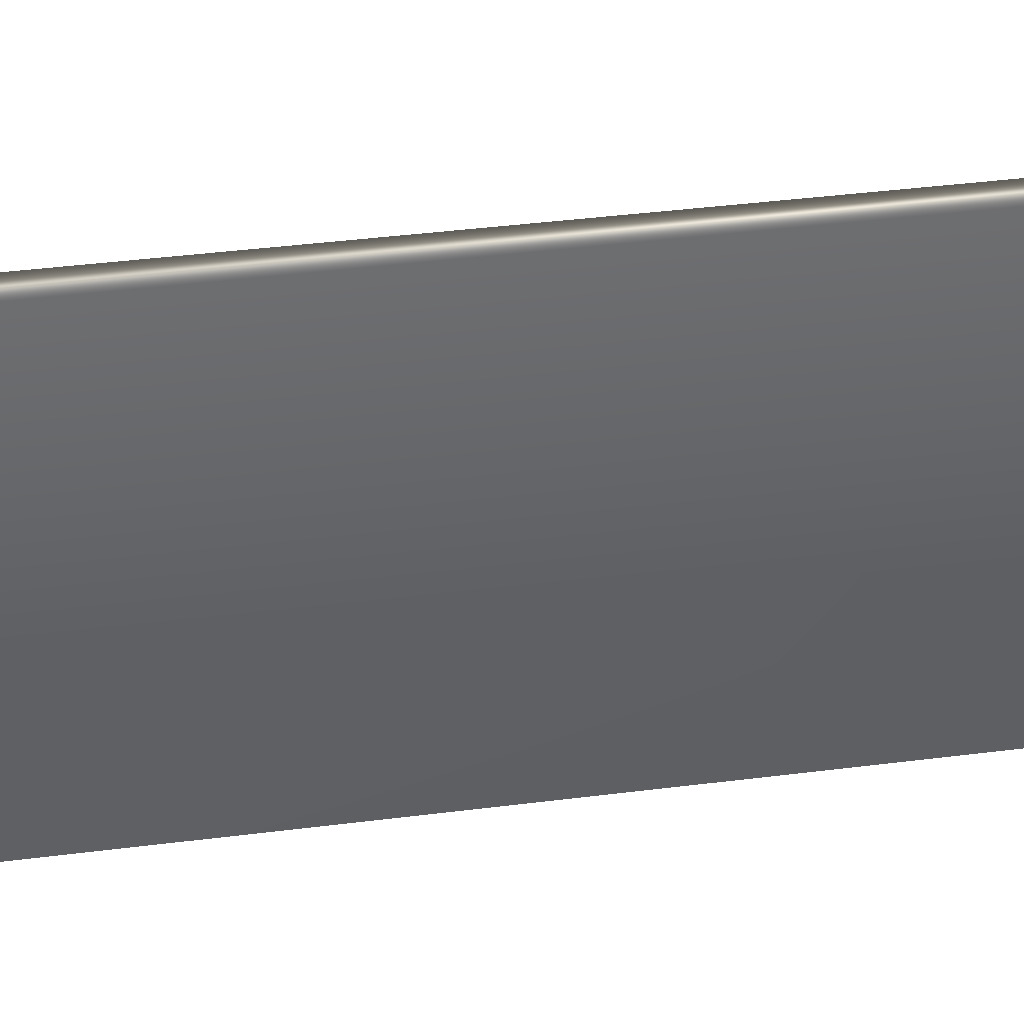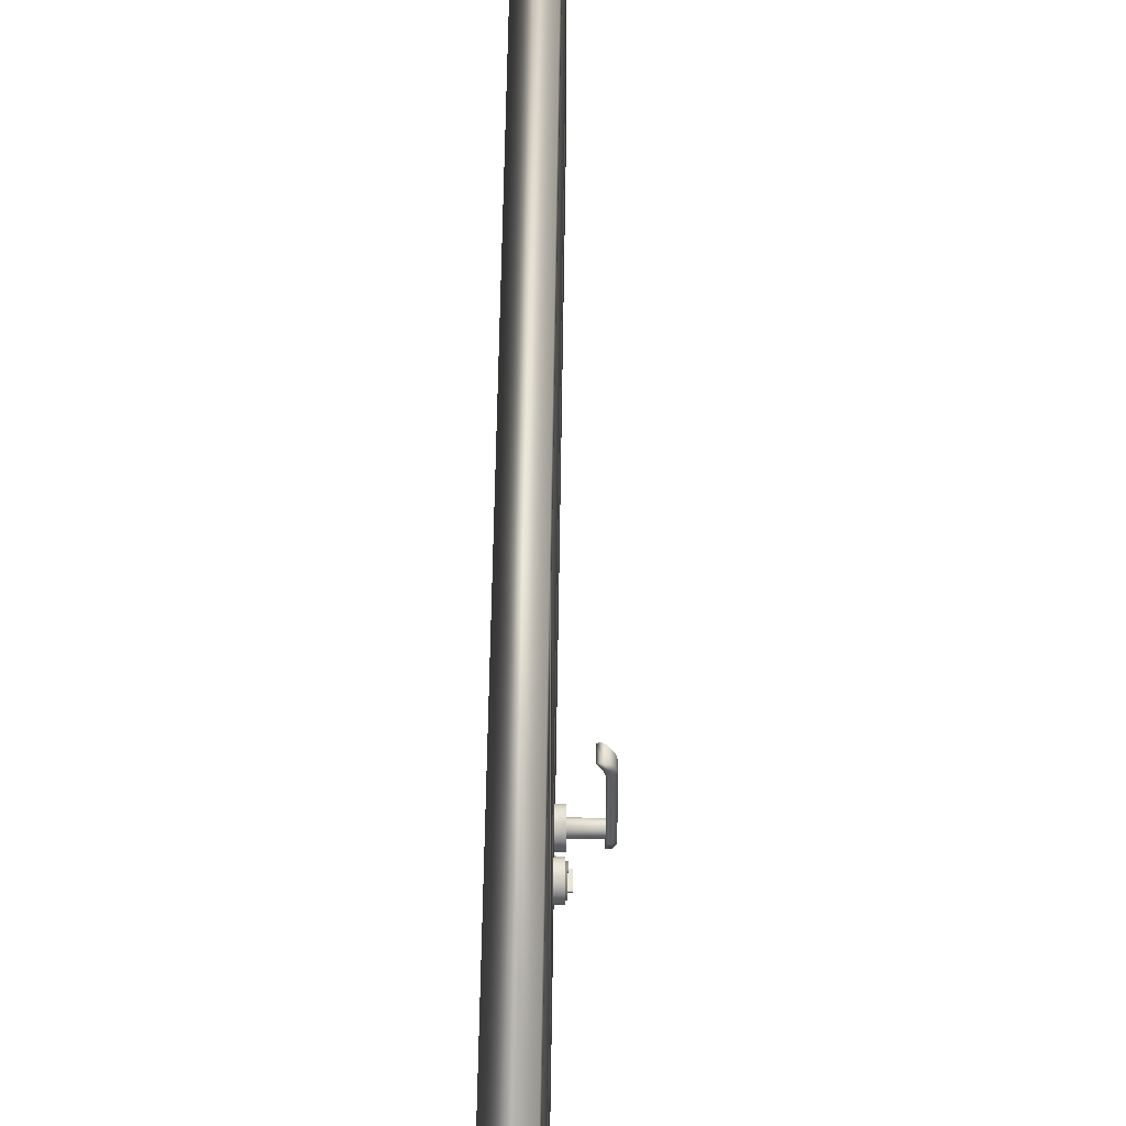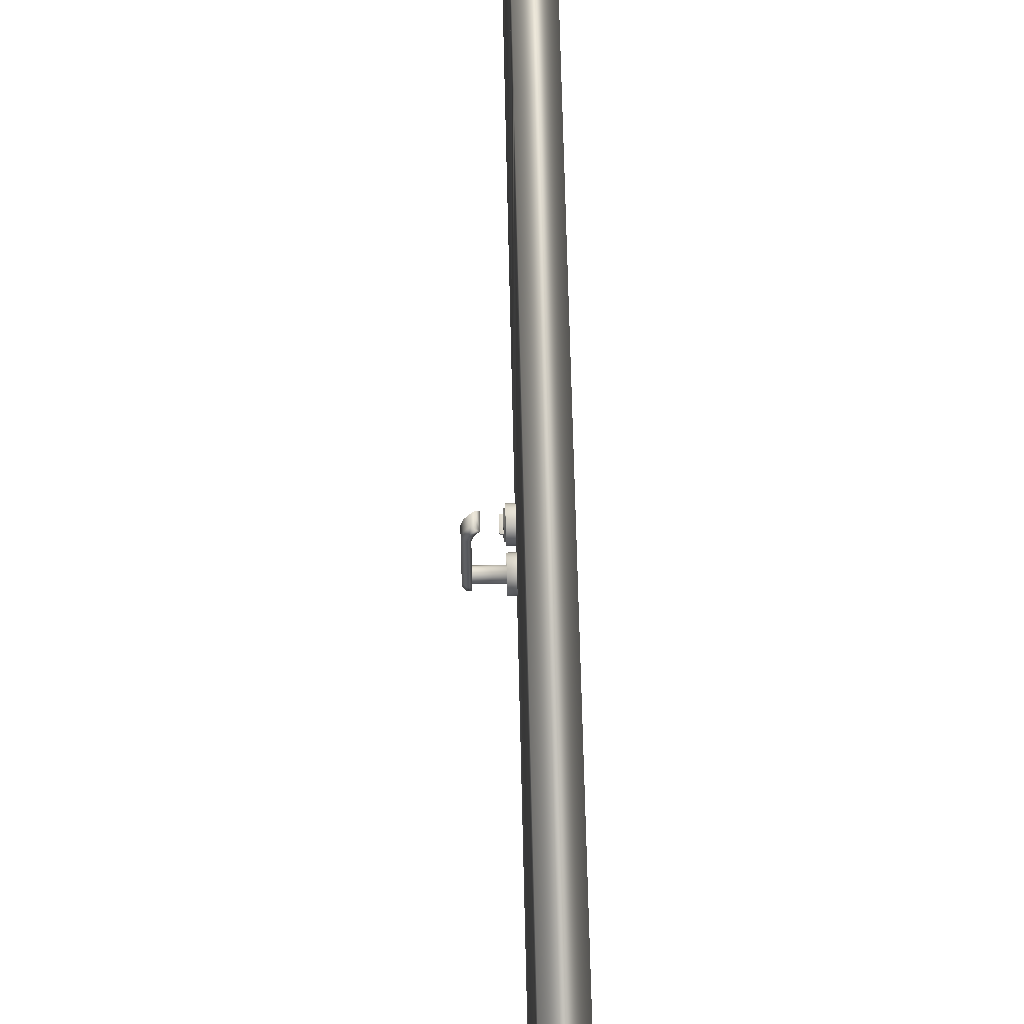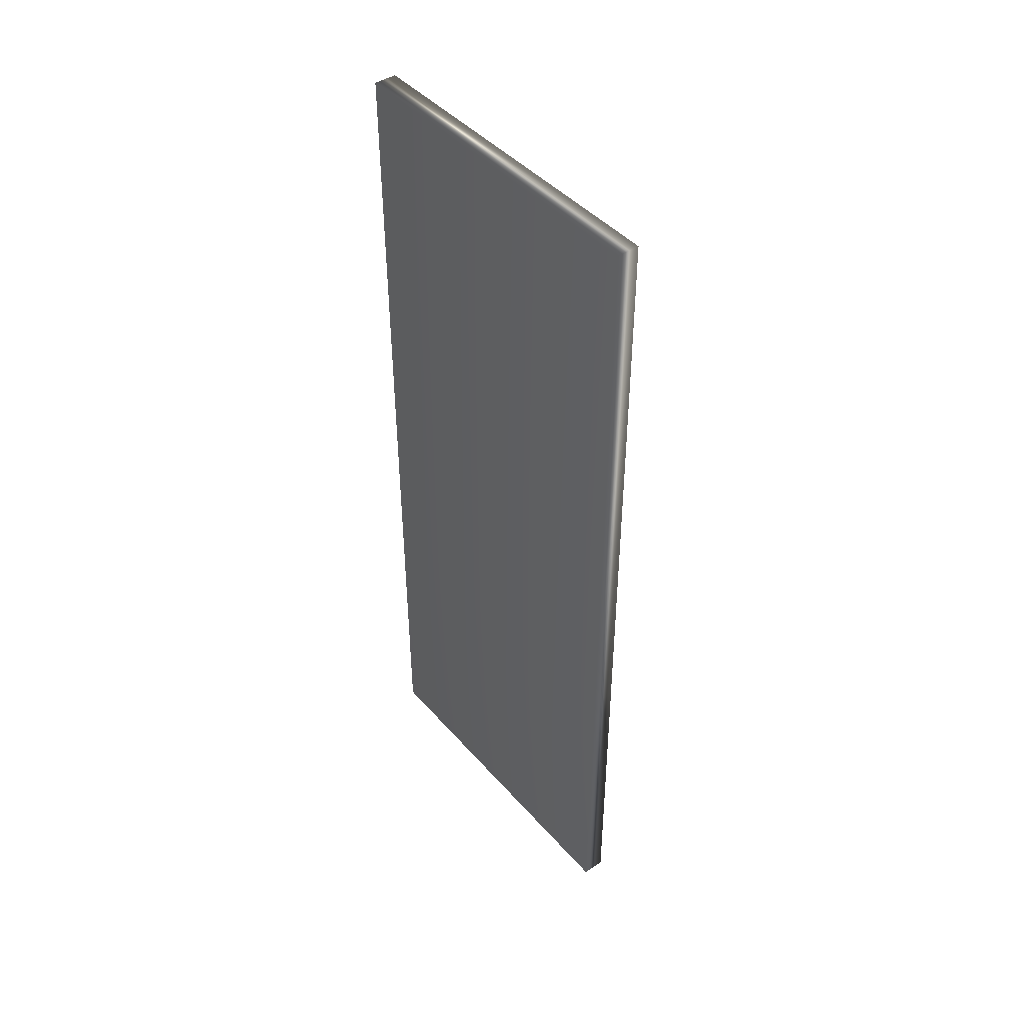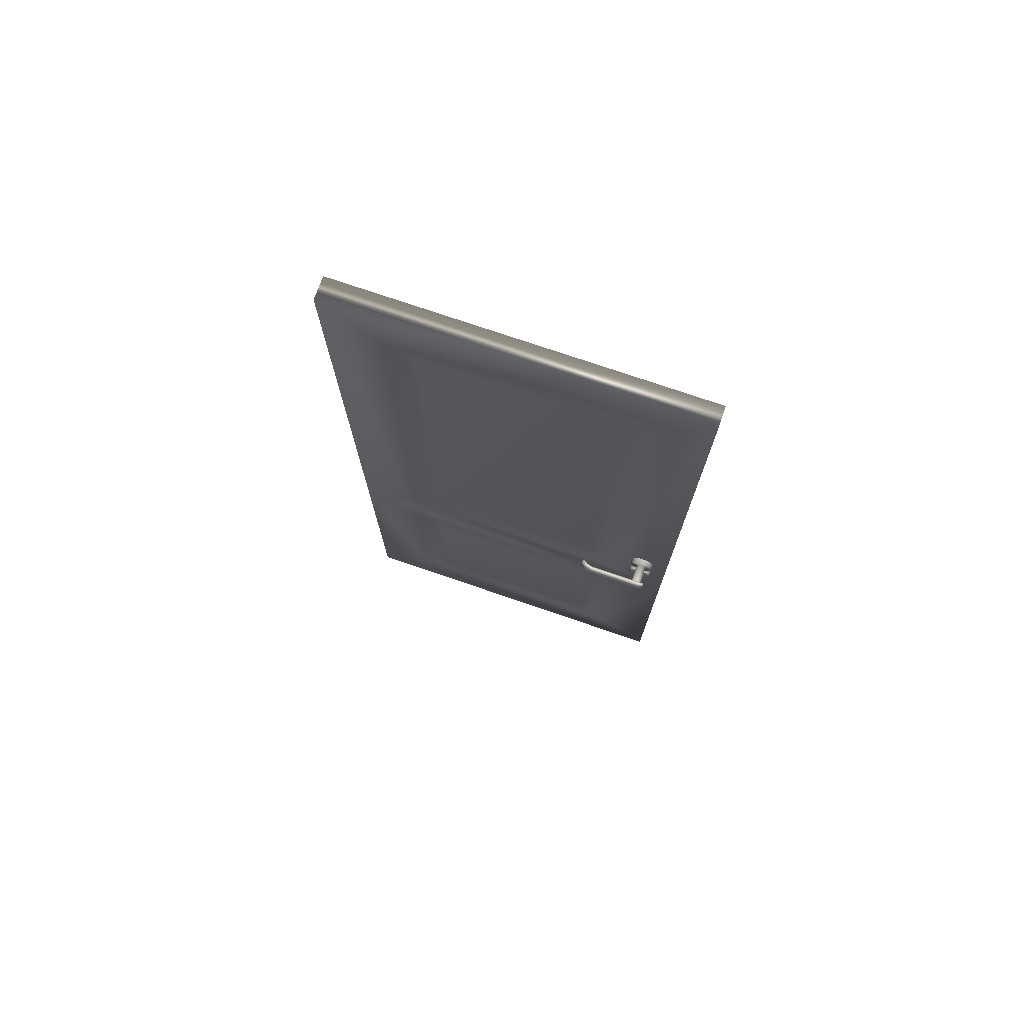
<metadata>
{"format":"obj","ext":"obj","renderer":"f3d","projection":"perspective","resolution":1024,"background":"white","views":[{"elev":39.8,"azim":-99.0,"up":"+Z"},{"elev":51.6,"azim":0.7,"up":"+Z"},{"elev":62.1,"azim":178.8,"up":"+Z"},{"elev":44.1,"azim":-38.0,"up":"+Y"},{"elev":74.6,"azim":109.0,"up":"+Y"}]}
</metadata>
<code>
v  -0.0002529 -0.002973 0.003954
v  -0.0002529 -0.01 0.003954
v  0.0002529 -0.01 0.003954
v  0.0002529 -0.002973 0.003954
v  0.0002529 0.01 0.003954
v  -0.0002529 0.01 0.003954
v  0.0002529 -0.008761 0.002655
v  0.0002529 -0.01 -0.003954
v  -0.0002529 -0.01 -0.003954
v  0.0002529 -0.008761 -0.002655
v  0.0002529 -0.003613 0.002655
v  -0.0002529 -0.002973 -0.003954
v  0.0002529 -0.002973 -0.003954
v  0.0002529 -0.003613 -0.002655
v  0.0002529 0.01 -0.003954
v  0.0002529 -0.002334 -0.002655
v  0.0002529 -0.002334 0.002655
v  0.0002529 0.008761 0.002655
v  -0.0002529 0.01 -0.003954
v  0.0002529 0.008761 -0.002655
v  4.608e-05 -0.008456 -0.002324
v  0.0002529 -0.00815 -0.001992
v  0.0002529 -0.00815 0.001992
v  4.608e-05 -0.008456 0.002324
v  4.608e-05 -0.003932 -0.002324
v  0.0002529 -0.004252 -0.001992
v  4.608e-05 -0.003932 0.002324
v  0.0002529 -0.004252 0.001992
v  0.0002529 0.00815 0.001992
v  0.0002529 0.00815 -0.001992
v  4.608e-05 0.008456 -0.002324
v  4.608e-05 0.008456 0.002324
v  0.0002529 -0.001695 0.001992
v  0.0002529 -0.001695 -0.001992
v  4.608e-05 -0.002014 -0.002324
v  4.608e-05 -0.002014 0.002324
v  0.0003778 -0.00117 -0.00345
v  0.0001738 -0.00117 -0.00345
v  0.0001738 -0.001113 -0.003535
v  0.0003778 -0.001113 -0.003535
v  0.0003778 -0.00119 -0.00335
v  0.0003778 -0.001033 -0.003393
v  0.0003778 -0.001042 -0.00335
v  0.0001738 -0.00119 -0.00335
v  0.0008058 -0.001042 -0.00335
v  0.0003778 -0.001008 -0.00343
v  0.0008058 -0.001033 -0.003393
v  0.0003778 -0.001028 -0.003592
v  0.0003778 -0.0009714 -0.003455
v  0.0008058 -0.001008 -0.00343
v  0.0001738 -0.001028 -0.003592
v  0.0001738 -0.0009277 -0.003612
v  0.0003778 -0.0009277 -0.003612
v  0.0003778 -0.0009277 -0.003464
v  0.0008058 -0.0009714 -0.003455
v  0.0001738 -0.0008272 -0.003592
v  0.0003778 -0.0008272 -0.003592
v  0.0003778 -0.000884 -0.003455
v  0.0008058 -0.0009277 -0.003464
v  0.0001738 -0.000742 -0.003535
v  0.0003778 -0.000742 -0.003535
v  0.0003778 -0.000847 -0.00343
v  0.0008058 -0.000884 -0.003455
v  0.0001738 -0.000685 -0.00345
v  0.0003778 -0.000685 -0.00345
v  0.0003778 -0.0008222 -0.003393
v  0.0008058 -0.000847 -0.00343
v  0.0001738 -0.000665 -0.00335
v  0.0003778 -0.000665 -0.00335
v  0.0003778 -0.0008135 -0.00335
v  0.0008058 -0.0008222 -0.003393
v  0.0001738 -0.000685 -0.003249
v  0.0003778 -0.000685 -0.003249
v  0.0003778 -0.0008222 -0.003306
v  0.0008058 -0.0008135 -0.00335
v  0.0001738 -0.000742 -0.003164
v  0.0003778 -0.000742 -0.003164
v  0.0003778 -0.000847 -0.003269
v  0.0008058 -0.0008222 -0.003306
v  0.0001738 -0.0008272 -0.003107
v  0.0003778 -0.0008272 -0.003107
v  0.0003778 -0.000884 -0.003244
v  0.0008058 -0.000847 -0.003269
v  0.0001738 -0.0009277 -0.003087
v  0.0003778 -0.0009277 -0.003087
v  0.0003778 -0.0009277 -0.003235
v  0.0008058 -0.000884 -0.003244
v  0.0001738 -0.001028 -0.003107
v  0.0003778 -0.001028 -0.003107
v  0.0003778 -0.0009714 -0.003244
v  0.0008058 -0.0009277 -0.003235
v  0.0001738 -0.001113 -0.003164
v  0.0003778 -0.001113 -0.003164
v  0.0003778 -0.001008 -0.003269
v  0.0008058 -0.0009714 -0.003244
v  0.0001738 -0.00117 -0.003249
v  0.0003778 -0.00117 -0.003249
v  0.0003778 -0.001033 -0.003306
v  0.0008058 -0.001008 -0.003269
v  0.0008058 -0.001033 -0.003306
v  0.0002837 -0.001469 -0.003325
v  0.0002837 -0.001739 -0.003325
v  0.000453 -0.001739 -0.003325
v  0.000453 -0.001469 -0.003325
v  0.000453 -0.001739 -0.003375
v  0.0002837 -0.001469 -0.003375
v  0.000453 -0.001469 -0.003375
v  0.0002837 -0.001739 -0.003375
v  0.0003778 -0.001843 -0.00345
v  0.0001738 -0.001843 -0.00345
v  0.0001738 -0.001786 -0.003535
v  0.0003778 -0.001786 -0.003535
v  0.0003778 -0.001863 -0.00335
v  0.0003778 -0.001793 -0.00343
v  0.0003778 -0.001809 -0.00335
v  0.0001738 -0.001863 -0.00335
v  0.0004043 -0.001809 -0.00335
v  0.0003778 -0.001748 -0.003498
v  0.0004043 -0.001793 -0.00343
v  0.0004043 -0.001741 -0.00335
v  0.0004043 -0.00173 -0.003403
v  0.0004043 -0.001748 -0.003498
v  0.0003778 -0.001701 -0.003592
v  0.0003778 -0.00168 -0.003543
v  0.0004043 -0.0017 -0.003449
v  0.0004043 -0.00168 -0.003543
v  0.0003778 -0.0016 -0.003612
v  0.0003778 -0.0016 -0.003559
v  0.0001738 -0.001701 -0.003592
v  0.0001738 -0.0016 -0.003612
v  0.0001738 -0.001499 -0.003592
v  0.0003778 -0.001499 -0.003592
v  0.0003778 -0.00152 -0.003543
v  0.0004043 -0.0016 -0.003559
v  0.0001738 -0.001414 -0.003535
v  0.0003778 -0.001414 -0.003535
v  0.0003778 -0.001452 -0.003498
v  0.0004043 -0.00152 -0.003543
v  0.0004043 -0.001654 -0.00348
v  0.0004043 -0.0016 -0.00349
v  0.0004043 -0.001546 -0.00348
v  0.0004043 -0.001452 -0.003498
v  0.0004043 -0.0015 -0.003449
v  0.0004043 -0.001407 -0.00343
v  0.0003778 -0.001407 -0.00343
v  0.0004043 -0.00147 -0.003403
v  0.0004043 -0.001391 -0.00335
v  0.0003778 -0.001391 -0.00335
v  0.0003778 -0.001357 -0.00345
v  0.0003778 -0.001337 -0.00335
v  0.0003778 -0.001357 -0.003249
v  0.0003778 -0.001407 -0.003269
v  0.0001738 -0.001337 -0.00335
v  0.0001738 -0.001357 -0.003249
v  0.0001738 -0.001414 -0.003164
v  0.0003778 -0.001414 -0.003164
v  0.0003778 -0.001452 -0.003202
v  0.0004043 -0.001407 -0.003269
v  0.0001738 -0.001499 -0.003107
v  0.0003778 -0.001499 -0.003107
v  0.0003778 -0.00152 -0.003156
v  0.0004043 -0.001452 -0.003202
v  0.0004043 -0.001459 -0.00335
v  0.0004043 -0.00147 -0.003296
v  0.0004043 -0.0015 -0.00325
v  0.0004043 -0.00152 -0.003156
v  0.0004043 -0.001546 -0.003219
v  0.0004043 -0.0016 -0.00314
v  0.0003778 -0.0016 -0.00314
v  0.0004043 -0.0016 -0.003209
v  0.0004043 -0.00168 -0.003156
v  0.0003778 -0.00168 -0.003156
v  0.0003778 -0.0016 -0.003087
v  0.0003778 -0.001701 -0.003107
v  0.0003778 -0.001786 -0.003164
v  0.0003778 -0.001748 -0.003202
v  0.0001738 -0.001701 -0.003107
v  0.0001738 -0.001786 -0.003164
v  0.0001738 -0.001843 -0.003249
v  0.0003778 -0.001843 -0.003249
v  0.0003778 -0.001793 -0.003269
v  0.0004043 -0.001748 -0.003202
v  0.0004043 -0.001793 -0.003269
v  0.0004043 -0.001654 -0.003219
v  0.0004043 -0.0017 -0.00325
v  0.0004043 -0.00173 -0.003296
v  0.0001738 -0.0016 -0.003087
v  0.0001738 -0.001357 -0.00345
v  0.0003778 -0.00173 -0.003403
v  0.0003778 -0.0017 -0.003449
v  0.0003778 -0.0016 -0.00335
v  0.0003778 -0.001741 -0.00335
v  0.0003778 -0.001654 -0.00348
v  0.0003778 -0.0016 -0.00349
v  0.0003778 -0.001546 -0.00348
v  0.0003778 -0.0015 -0.003449
v  0.0003778 -0.00147 -0.003403
v  0.0003778 -0.001459 -0.00335
v  0.0003778 -0.00147 -0.003296
v  0.0003778 -0.0015 -0.00325
v  0.0003778 -0.001546 -0.003219
v  0.0003778 -0.0016 -0.003209
v  0.0003778 -0.001654 -0.003219
v  0.0003778 -0.0017 -0.00325
v  0.0003778 -0.00173 -0.003296
v  0.0006877 -0.0008031 -0.001986
v  0.0006877 -0.001067 -0.001986
v  0.0007398 -0.001067 -0.001962
v  0.0007919 -0.001018 -0.001938
v  0.0007919 -0.0008517 -0.001938
v  0.0007398 -0.0008031 -0.001962
v  0.0007625 -0.0008031 -0.0021
v  0.0007625 -0.001067 -0.0021
v  0.0008278 -0.001067 -0.002104
v  0.0007937 -0.001067 -0.00223
v  0.0008574 -0.001067 -0.002233
v  0.000919 -0.001018 -0.00223
v  0.0008874 -0.001018 -0.002092
v  0.0008574 -0.001067 -0.003429
v  0.000919 -0.001018 -0.003429
v  0.0007937 -0.001067 -0.003429
v  0.000919 -0.001018 -0.003492
v  0.0008574 -0.001067 -0.003534
v  0.000919 -0.0008517 -0.003429
v  0.000919 -0.0008517 -0.003492
v  0.0008574 -0.0008031 -0.003534
v  0.000919 -0.0008517 -0.00223
v  0.0008574 -0.0008031 -0.003429
v  0.0007937 -0.0008031 -0.003534
v  0.0008574 -0.0008031 -0.002233
v  0.0007937 -0.0008031 -0.003429
v  0.0008874 -0.0008517 -0.002092
v  0.0008278 -0.0008031 -0.002104
v  0.0007937 -0.0008031 -0.00223
v  0.0007937 -0.001067 -0.003534
g door_low_meshId0_name
f 1 2 3
f 3 4 1
f 1 4 5
f 5 6 1
f 7 3 8
f 4 3 7
f 9 8 3
f 3 2 9
f 8 10 7
f 7 11 4
f 12 13 8
f 8 9 12
f 10 8 13
f 13 14 10
f 4 11 14
f 14 13 4
f 15 13 12
f 16 13 15
f 17 4 13
f 13 16 17
f 5 4 17
f 17 18 5
f 15 5 18
f 19 6 5
f 5 15 19
f 18 20 15
f 12 19 15
f 15 20 16
f 1 12 9
f 19 12 1
f 1 6 19
f 9 2 1
f 21 22 23
f 23 24 21
f 10 21 24
f 25 26 22
f 22 21 25
f 23 22 26
f 27 24 23
f 23 28 27
f 26 28 23
f 27 28 26
f 26 25 27
f 11 27 25
f 25 14 11
f 24 27 11
f 11 7 24
f 14 25 21
f 21 10 14
f 24 7 10
f 29 30 31
f 31 32 29
f 33 29 32
f 34 30 29
f 29 33 34
f 31 30 34
f 34 35 31
f 35 34 33
f 33 36 35
f 32 36 33
f 36 32 18
f 18 17 36
f 16 35 36
f 36 17 16
f 20 31 35
f 35 16 20
f 32 31 20
f 20 18 32
g handle_low_meshId1_name
f 37 38 39
f 39 40 37
f 38 37 41
f 42 37 40
f 43 41 37
f 37 42 43
f 41 44 38
f 45 43 42
f 40 46 42
f 47 42 46
f 42 47 45
f 46 40 48
f 48 49 46
f 46 50 47
f 50 46 49
f 51 48 40
f 48 51 52
f 52 53 48
f 49 48 53
f 53 54 49
f 49 55 50
f 55 49 54
f 53 52 56
f 56 57 53
f 54 53 57
f 57 58 54
f 54 59 55
f 59 54 58
f 57 56 60
f 60 61 57
f 58 57 61
f 61 62 58
f 58 63 59
f 63 58 62
f 61 60 64
f 64 65 61
f 62 61 65
f 65 66 62
f 62 67 63
f 67 62 66
f 65 64 68
f 68 69 65
f 66 65 69
f 69 70 66
f 66 71 67
f 71 66 70
f 69 68 72
f 72 73 69
f 70 69 73
f 73 74 70
f 70 75 71
f 75 70 74
f 73 72 76
f 76 77 73
f 74 73 77
f 77 78 74
f 74 79 75
f 79 74 78
f 77 76 80
f 80 81 77
f 78 77 81
f 81 82 78
f 78 83 79
f 83 78 82
f 81 80 84
f 84 85 81
f 82 81 85
f 85 86 82
f 82 87 83
f 87 82 86
f 85 84 88
f 88 89 85
f 86 85 89
f 89 90 86
f 86 91 87
f 91 86 90
f 89 88 92
f 92 93 89
f 90 89 93
f 93 94 90
f 90 95 91
f 95 90 94
f 93 92 96
f 96 97 93
f 94 93 97
f 97 98 94
f 94 99 95
f 99 94 98
f 97 96 44
f 44 41 97
f 98 97 41
f 41 43 98
f 98 100 99
f 100 98 43
f 43 45 100
f 40 39 51
f 101 102 103
f 103 104 101
f 104 103 105
f 106 101 104
f 104 107 106
f 105 107 104
f 107 105 108
f 108 106 107
f 106 108 102
f 102 101 106
f 102 108 105
f 105 103 102
f 109 110 111
f 111 112 109
f 110 109 113
f 114 109 112
f 115 113 109
f 109 114 115
f 113 116 110
f 117 115 114
f 112 118 114
f 119 114 118
f 114 119 117
f 120 117 119
f 121 119 122
f 119 121 120
f 118 122 119
f 118 112 123
f 123 124 118
f 122 118 124
f 122 125 121
f 125 122 126
f 124 126 122
f 124 123 127
f 127 128 124
f 126 124 128
f 129 123 112
f 123 129 130
f 130 127 123
f 127 130 131
f 131 132 127
f 128 127 132
f 132 133 128
f 128 134 126
f 134 128 133
f 132 131 135
f 135 136 132
f 133 132 136
f 136 137 133
f 133 138 134
f 138 133 137
f 139 126 134
f 134 140 139
f 140 134 138
f 138 141 140
f 141 138 142
f 137 142 138
f 142 143 141
f 143 142 144
f 142 137 145
f 145 144 142
f 144 146 143
f 146 144 147
f 144 145 148
f 148 147 144
f 149 145 137
f 145 149 150
f 150 148 145
f 148 150 151
f 151 152 148
f 147 148 152
f 153 150 149
f 150 153 154
f 154 151 150
f 151 154 155
f 155 156 151
f 152 151 156
f 156 157 152
f 152 158 147
f 158 152 157
f 156 155 159
f 159 160 156
f 157 156 160
f 160 161 157
f 157 162 158
f 162 157 161
f 163 147 158
f 158 164 163
f 164 158 162
f 147 163 146
f 162 165 164
f 165 162 166
f 161 166 162
f 166 167 165
f 167 166 168
f 166 161 169
f 169 168 166
f 168 170 167
f 170 168 171
f 168 169 172
f 172 171 168
f 173 169 161
f 169 173 174
f 174 172 169
f 172 174 175
f 175 176 172
f 171 172 176
f 177 174 173
f 174 177 178
f 178 175 174
f 175 178 179
f 179 180 175
f 176 175 180
f 180 181 176
f 176 182 171
f 182 176 181
f 180 179 116
f 116 113 180
f 181 180 113
f 113 115 181
f 181 183 182
f 183 181 115
f 184 171 182
f 182 185 184
f 185 182 183
f 171 184 170
f 183 186 185
f 186 183 117
f 115 117 183
f 117 120 186
f 173 187 177
f 187 173 160
f 161 160 173
f 160 159 187
f 149 188 153
f 188 149 136
f 137 136 149
f 136 135 188
f 126 139 125
f 112 111 129
f 189 190 191
f 192 189 191
f 125 190 189
f 189 121 125
f 121 189 192
f 190 193 191
f 139 193 190
f 190 125 139
f 193 194 191
f 140 194 193
f 193 139 140
f 194 195 191
f 141 195 194
f 194 140 141
f 195 196 191
f 143 196 195
f 195 141 143
f 196 197 191
f 146 197 196
f 196 143 146
f 197 198 191
f 163 198 197
f 197 146 163
f 198 199 191
f 164 199 198
f 198 163 164
f 199 200 191
f 165 200 199
f 199 164 165
f 200 201 191
f 167 201 200
f 200 165 167
f 201 202 191
f 170 202 201
f 201 167 170
f 202 203 191
f 184 203 202
f 202 170 184
f 203 204 191
f 185 204 203
f 203 184 185
f 204 205 191
f 205 192 191
f 186 205 204
f 204 185 186
f 120 192 205
f 205 186 120
f 192 120 121
f 206 207 208
f 206 208 209
f 206 209 210
f 210 211 206
f 206 212 213
f 213 207 206
f 212 206 211
f 207 213 214
f 214 208 207
f 213 215 216
f 216 214 213
f 214 216 217
f 217 218 214
f 208 214 218
f 216 219 220
f 220 217 216
f 219 216 215
f 215 221 219
f 222 220 219
f 219 223 222
f 223 219 221
f 217 220 224
f 225 224 220
f 220 222 225
f 225 222 223
f 224 225 226
f 223 226 225
f 227 224 228
f 226 228 224
f 224 227 217
f 228 226 229
f 228 230 227
f 230 228 231
f 229 231 228
f 232 227 230
f 227 232 218
f 218 217 227
f 230 233 232
f 233 230 234
f 231 234 230
f 210 232 233
f 218 232 210
f 218 209 208
f 210 209 218
f 233 211 210
f 234 212 233
f 211 233 212
f 235 229 226
f 226 223 235
f 221 235 223
f 215 213 212
f 212 234 215
f 231 221 215
f 215 234 231
f 235 221 231
f 231 229 235

</code>
